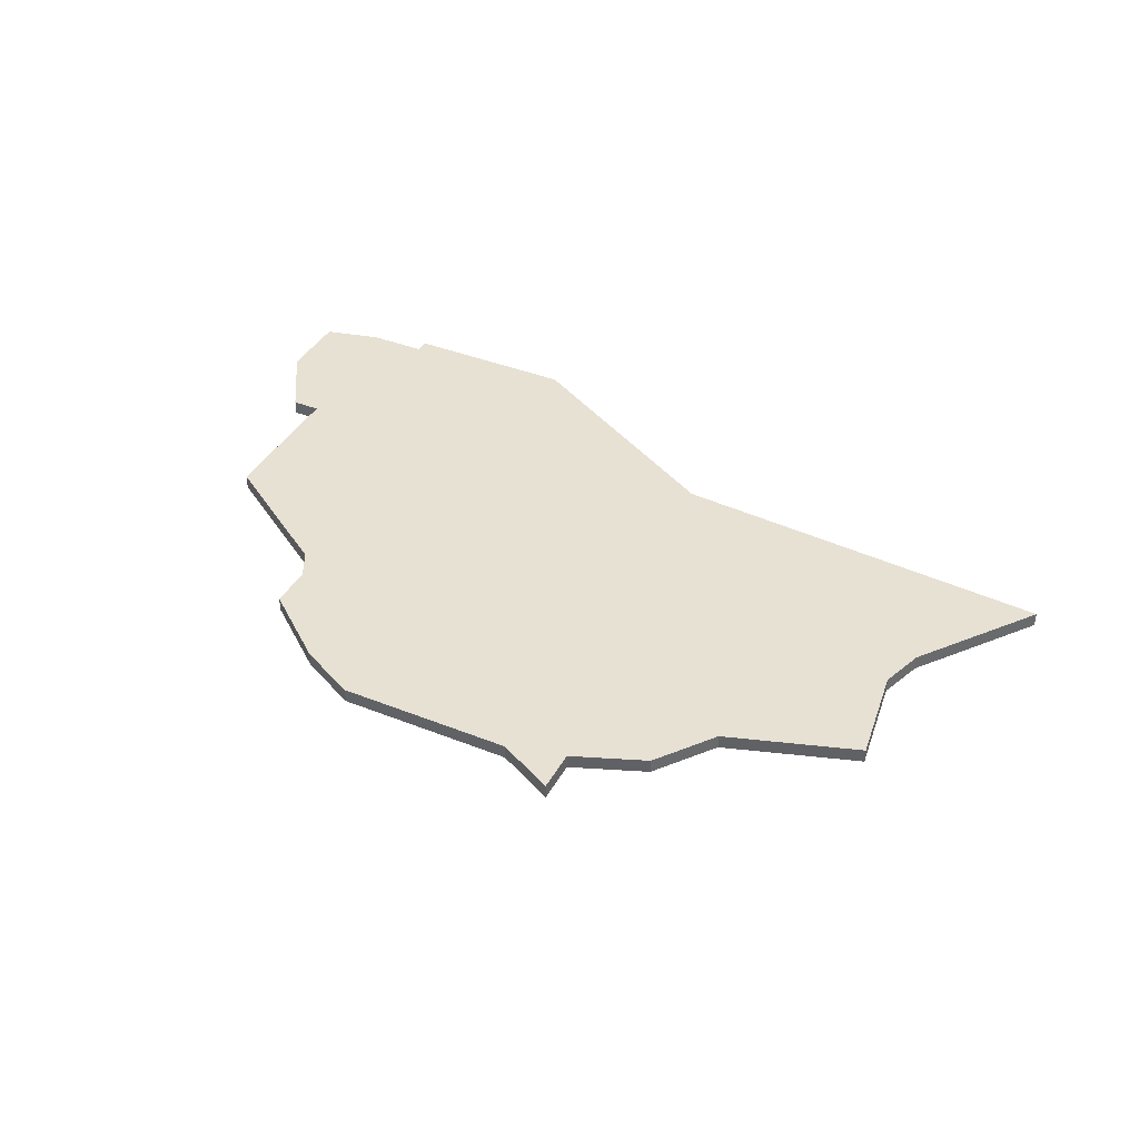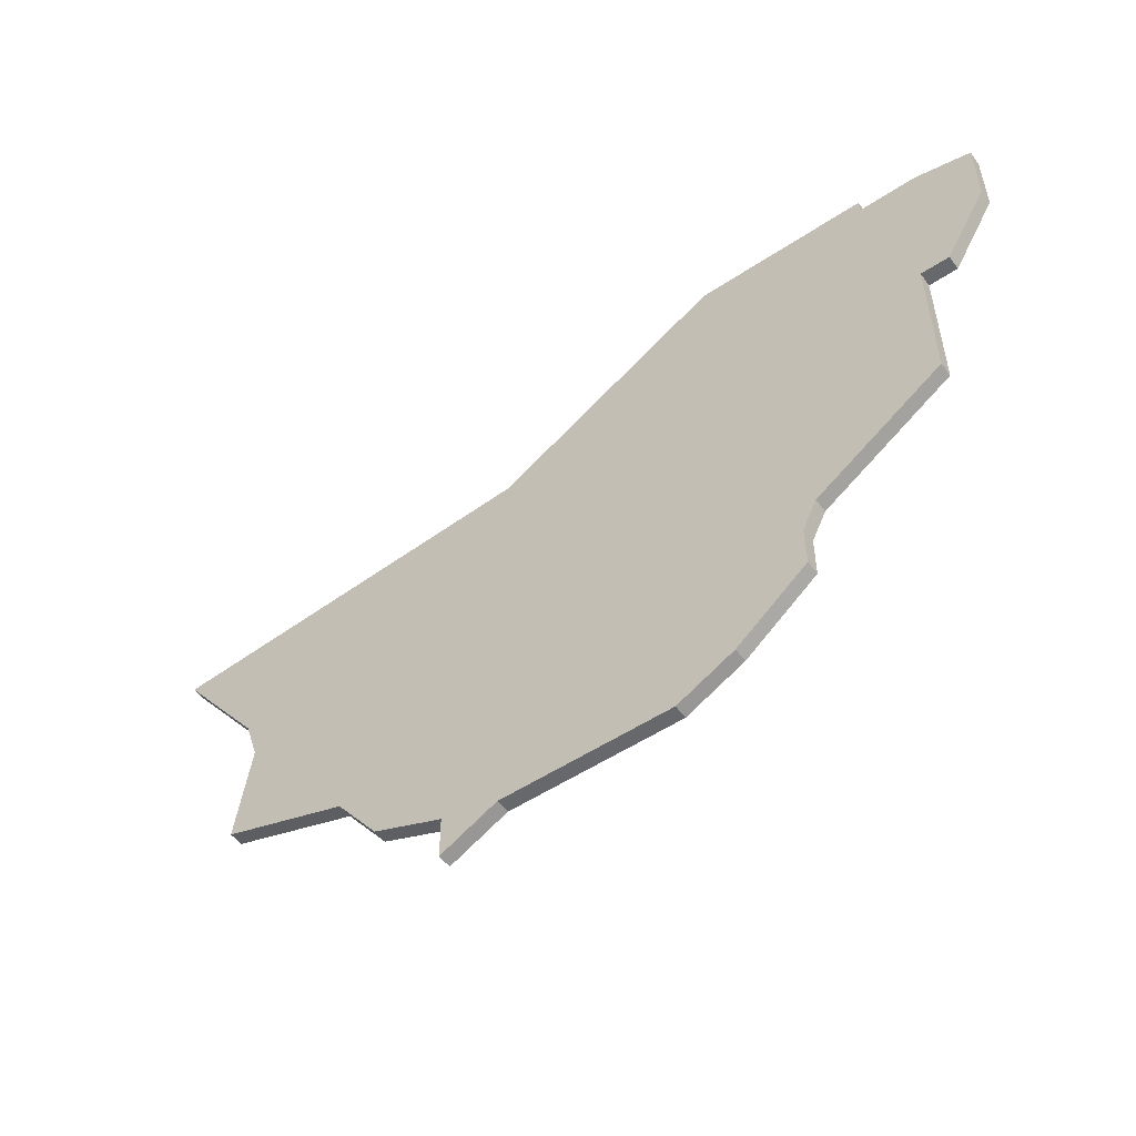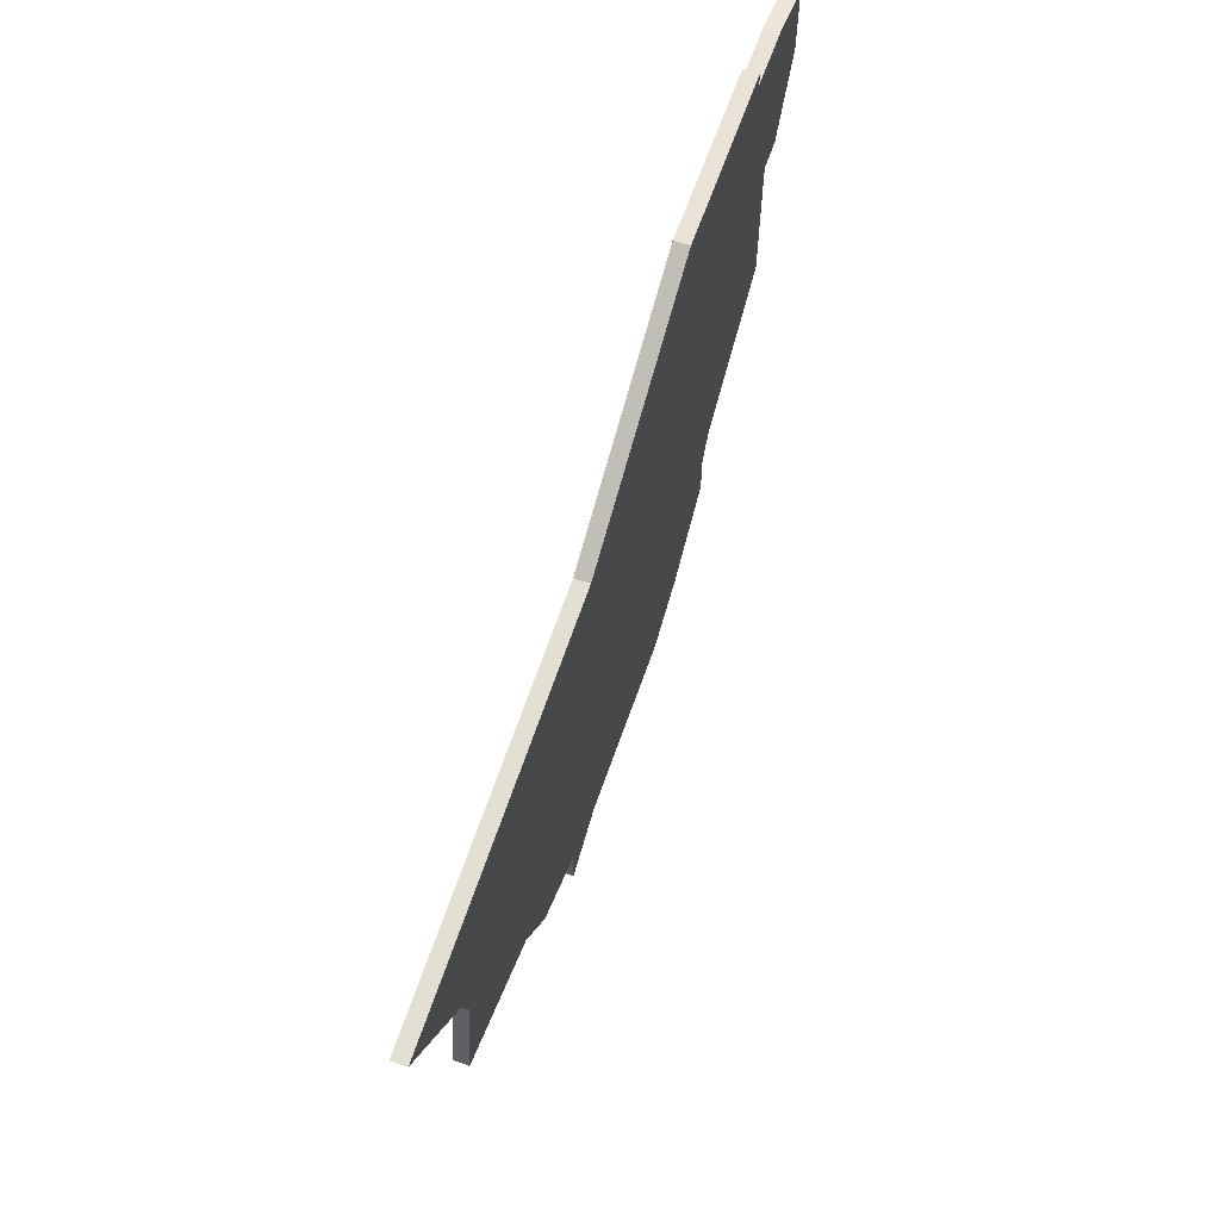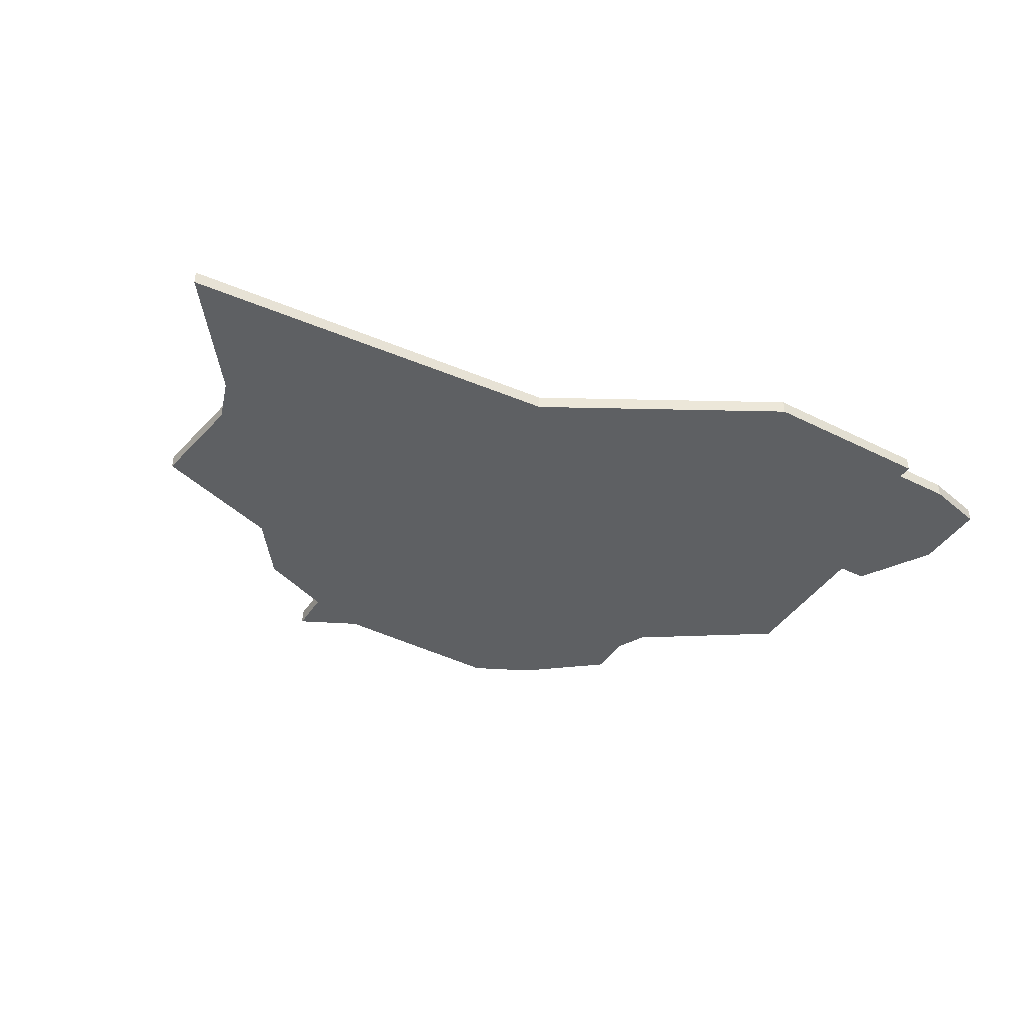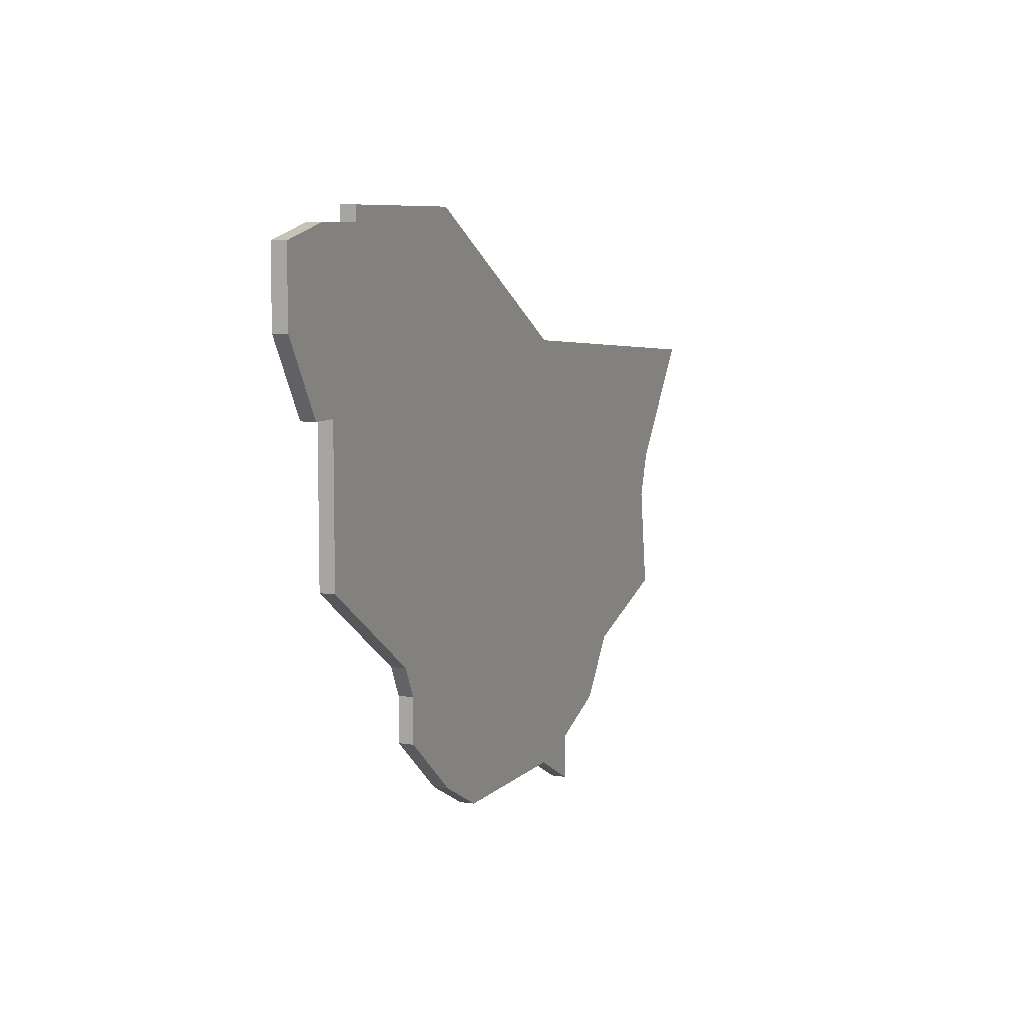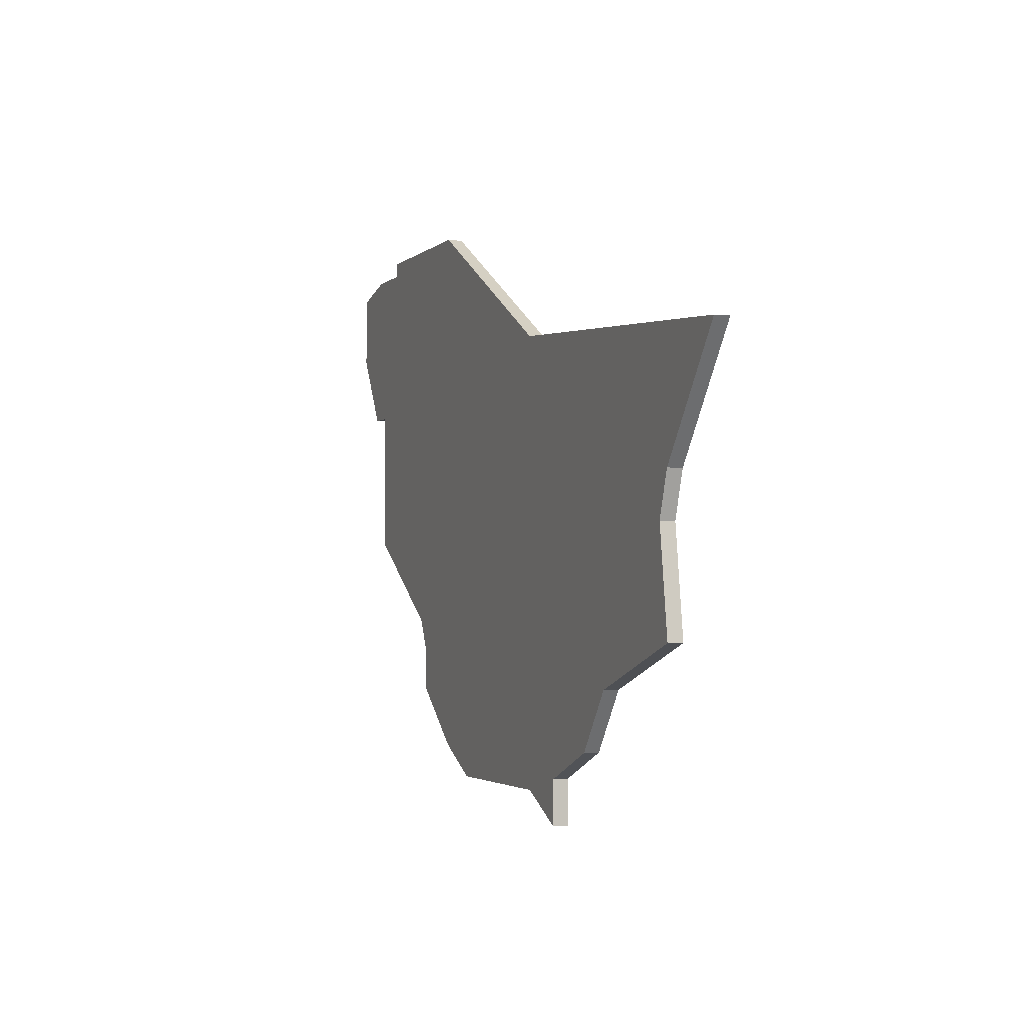
<metadata>
{"format":"obj","ext":"obj","renderer":"f3d","projection":"perspective","resolution":1024,"background":"white","views":[{"elev":39.4,"azim":26.4,"up":"+Z"},{"elev":-52.5,"azim":-144.4,"up":"+Y"},{"elev":62.5,"azim":109.0,"up":"+Y"},{"elev":-42.4,"azim":149.1,"up":"+Z"},{"elev":7.5,"azim":-66.6,"up":"+Y"},{"elev":-2.5,"azim":68.6,"up":"+Y"}]}
</metadata>
<code>
v 3113 -1479 0
v 3113 -1479 1
v 3113 -1482 0
v 3113 -1482 1
v 3088 -1471 0
v 3088 -1471 1
v 3088 -1474 0
v 3088 -1474 1
v 3121 -1473 0
v 3121 -1473 1
v 3129 -1463 0
v 3129 -1463 1
v 3087 -1469 0
v 3087 -1469 1
v 3136 -1452 0
v 3136 -1452 1
v 3078 -1463 0
v 3078 -1463 1
v 3078 -1453 0
v 3078 -1453 1
v 3077 -1442 0
v 3077 -1442 1
v 3118 -1477 0
v 3118 -1477 1
v 3093 -1441 0
v 3093 -1441 1
v 3093 -1478 0
v 3093 -1478 1
v 3076 -1453 0
v 3076 -1453 1
v 3109 -1480 0
v 3109 -1480 1
v 3109 -1450 0
v 3109 -1450 1
v 3073 -1446 0
v 3073 -1446 1
v 3073 -1448 0
v 3073 -1448 1
v 3073 -1443 0
v 3073 -1443 1
v 3081 -1441 0
v 3081 -1441 1
v 3081 -1442 0
v 3081 -1442 1
v 3097 -1480 0
v 3097 -1480 1
v 3130 -1470 0
v 3130 -1470 1
v 3130 -1460 0
v 3130 -1460 1
f 13 17 19
f 37 19 29
f 27 7 5
f 13 19 25
f 25 19 43
f 21 37 35
f 21 35 39
f 19 37 21
f 43 41 25
f 21 43 19
f 5 13 33
f 33 45 5
f 45 33 31
f 1 31 33
f 31 1 3
f 23 1 9
f 13 25 33
f 9 1 33
f 11 9 33
f 9 11 47
f 33 15 49
f 33 49 11
f 45 27 5
f 20 18 14
f 30 20 38
f 6 8 28
f 26 20 14
f 44 20 26
f 36 38 22
f 40 36 22
f 22 38 20
f 26 42 44
f 20 44 22
f 34 14 6
f 6 46 34
f 32 34 46
f 34 32 2
f 4 2 32
f 10 2 24
f 34 26 14
f 34 2 10
f 34 10 12
f 48 12 10
f 50 16 34
f 12 50 34
f 6 28 46
f 34 16 33
f 33 16 15
f 26 34 25
f 25 34 33
f 42 26 41
f 41 26 25
f 44 42 43
f 43 42 41
f 22 44 21
f 21 44 43
f 40 22 39
f 39 22 21
f 36 40 35
f 35 40 39
f 38 36 37
f 37 36 35
f 30 38 29
f 29 38 37
f 20 30 19
f 19 30 29
f 18 20 17
f 17 20 19
f 14 18 13
f 13 18 17
f 6 14 5
f 5 14 13
f 8 6 7
f 7 6 5
f 28 8 27
f 27 8 7
f 46 28 45
f 45 28 27
f 32 46 31
f 31 46 45
f 4 32 3
f 3 32 31
f 2 4 1
f 1 4 3
f 24 2 23
f 23 2 1
f 10 24 9
f 9 24 23
f 48 10 47
f 47 10 9
f 12 48 11
f 11 48 47
f 16 50 15
f 15 50 49
f 50 12 49
f 49 12 11

</code>
